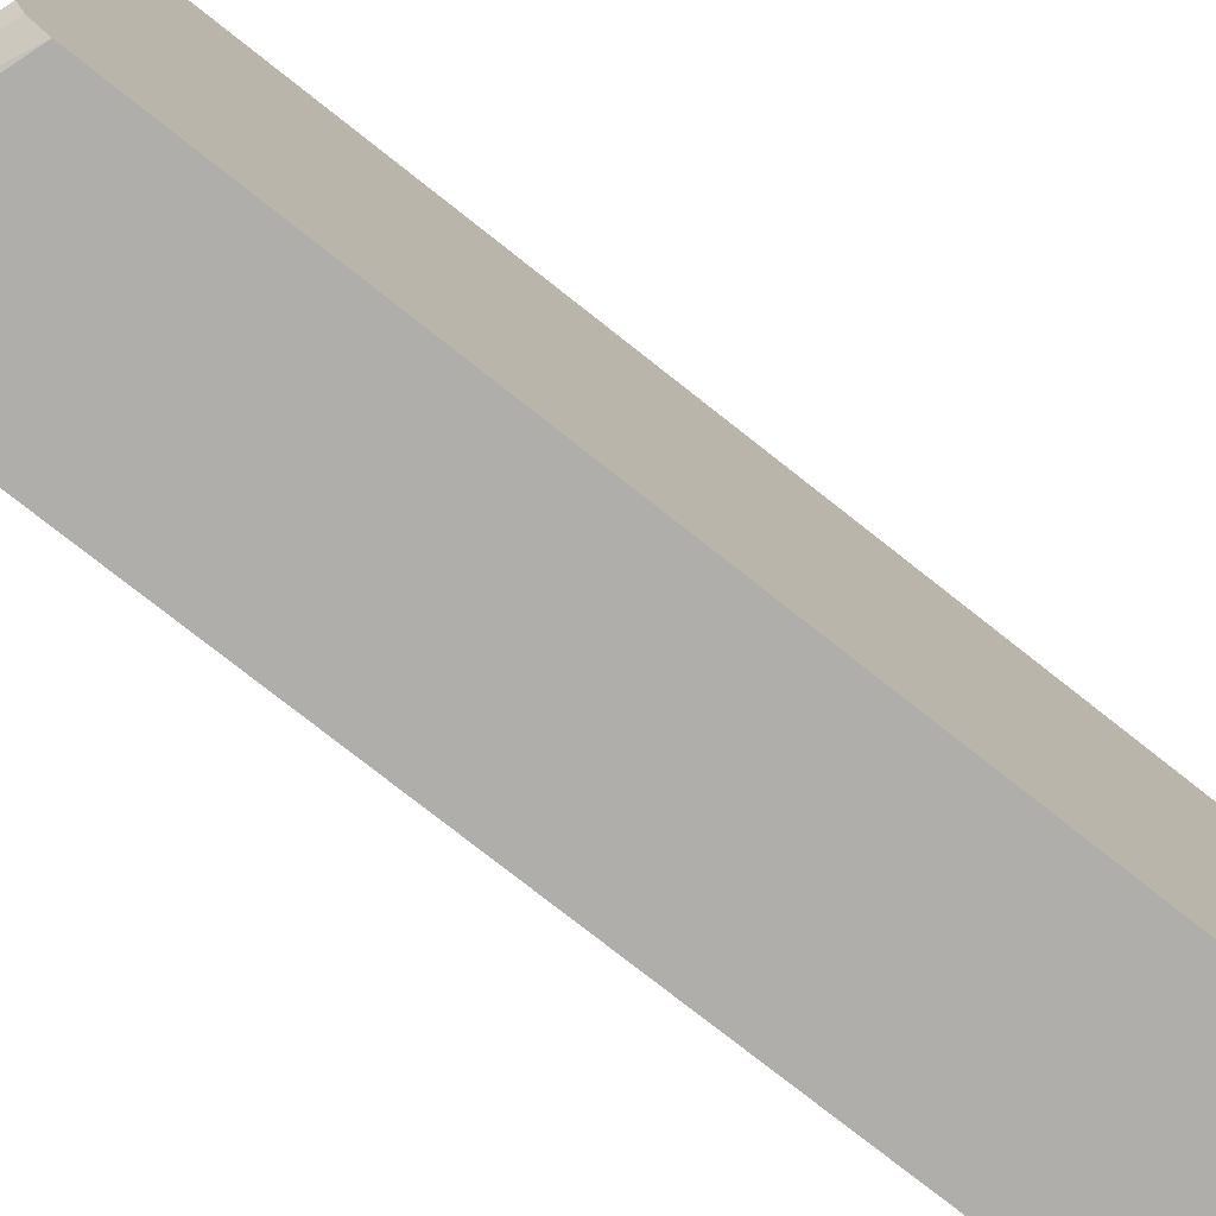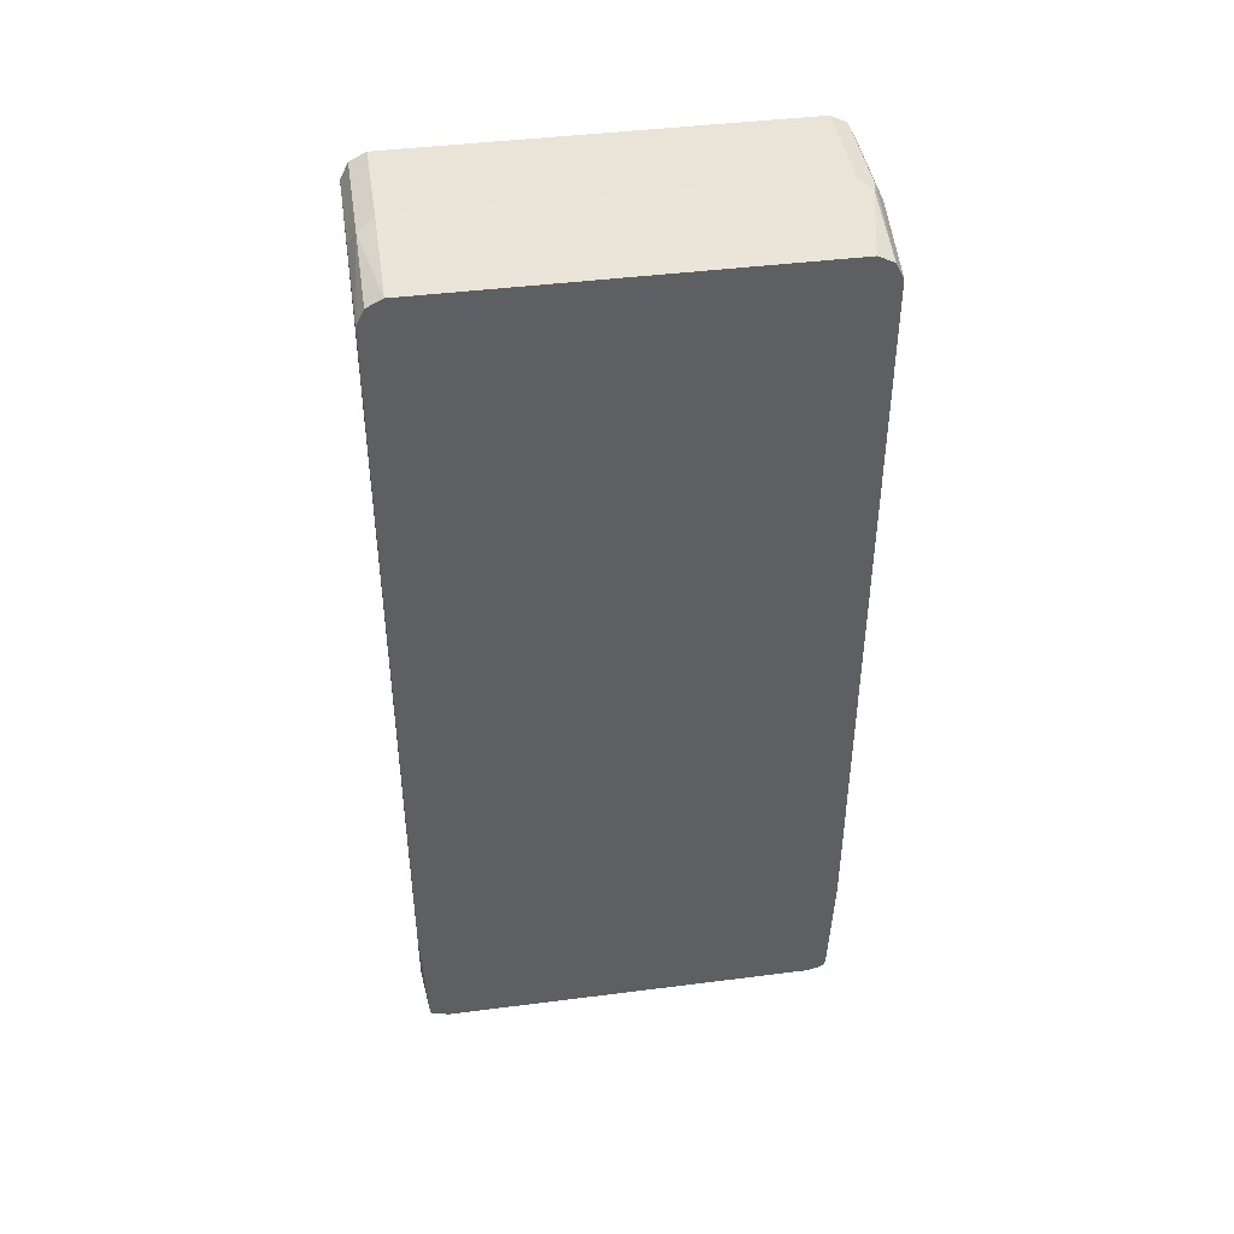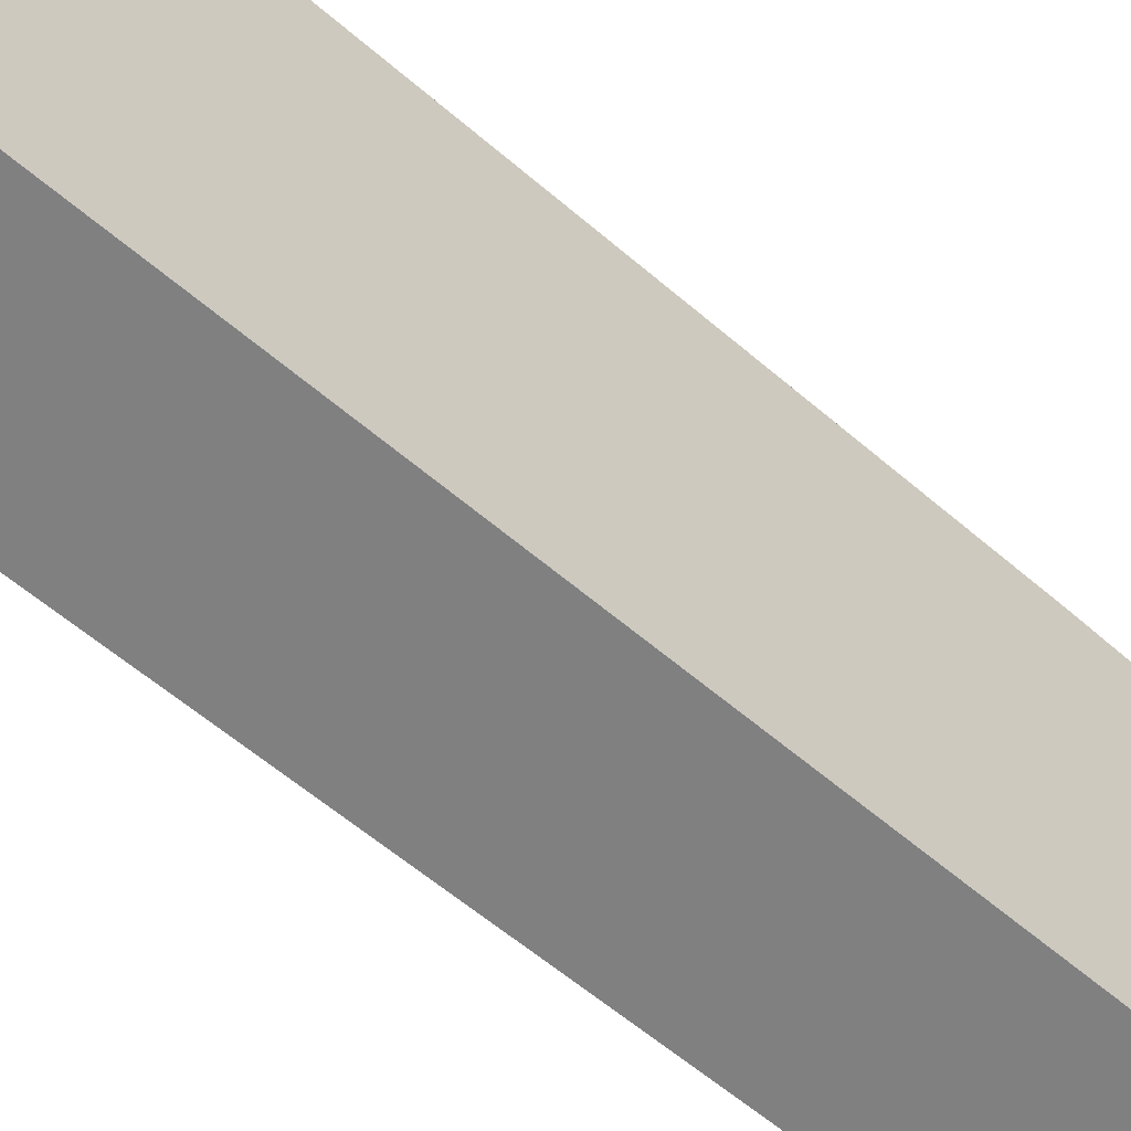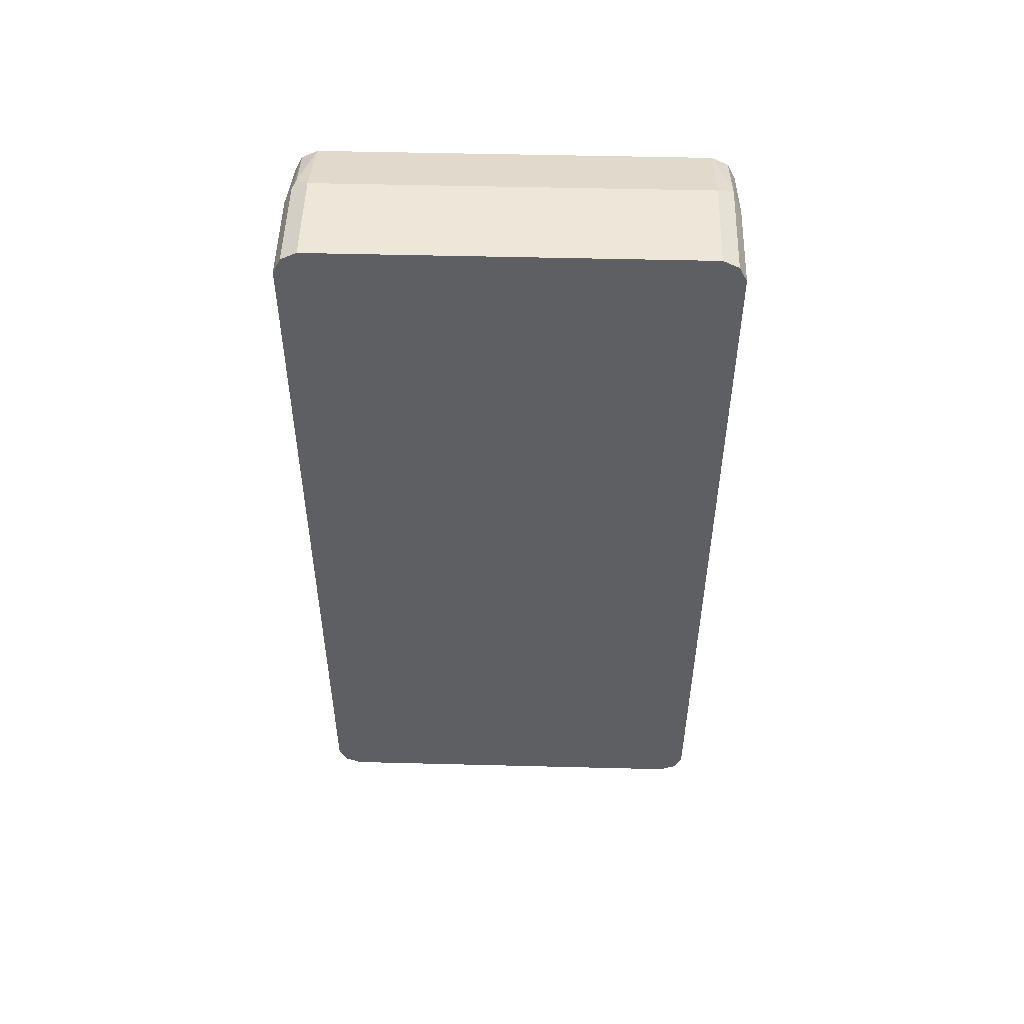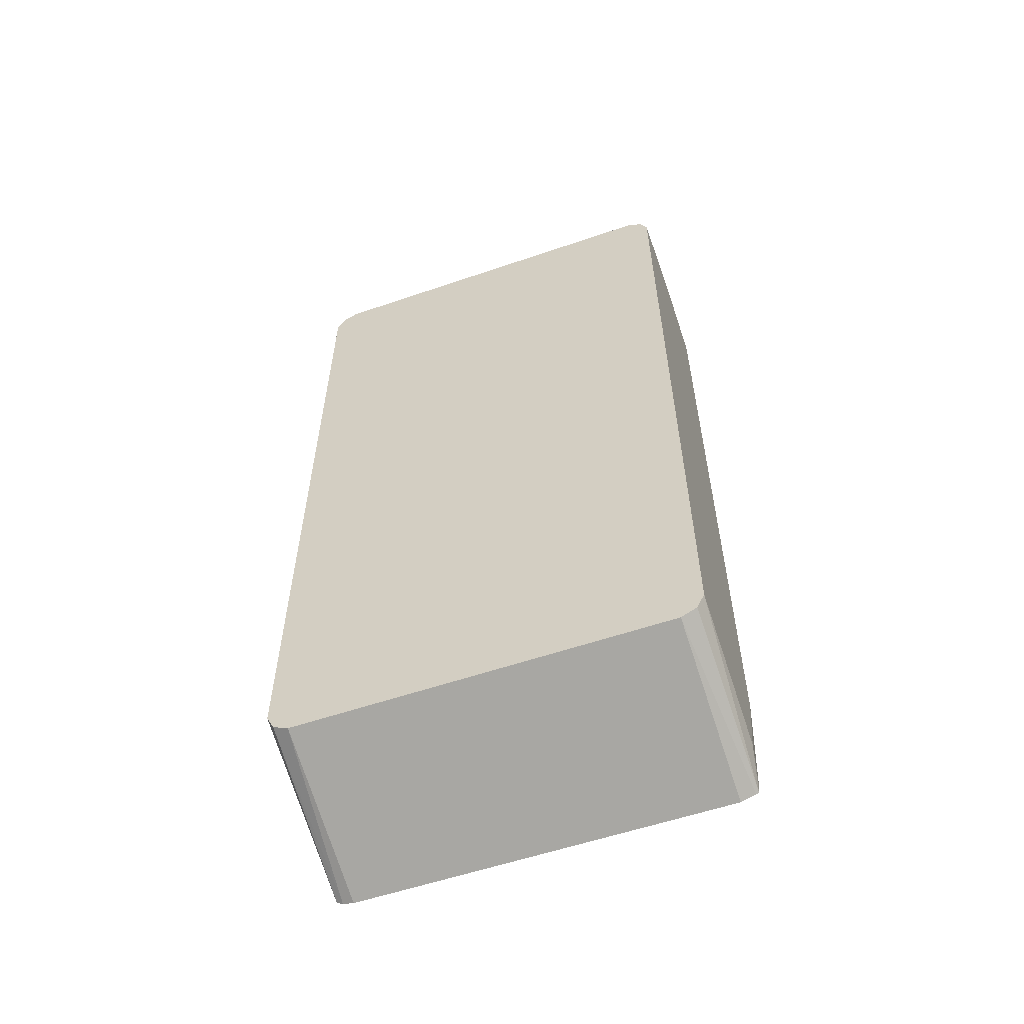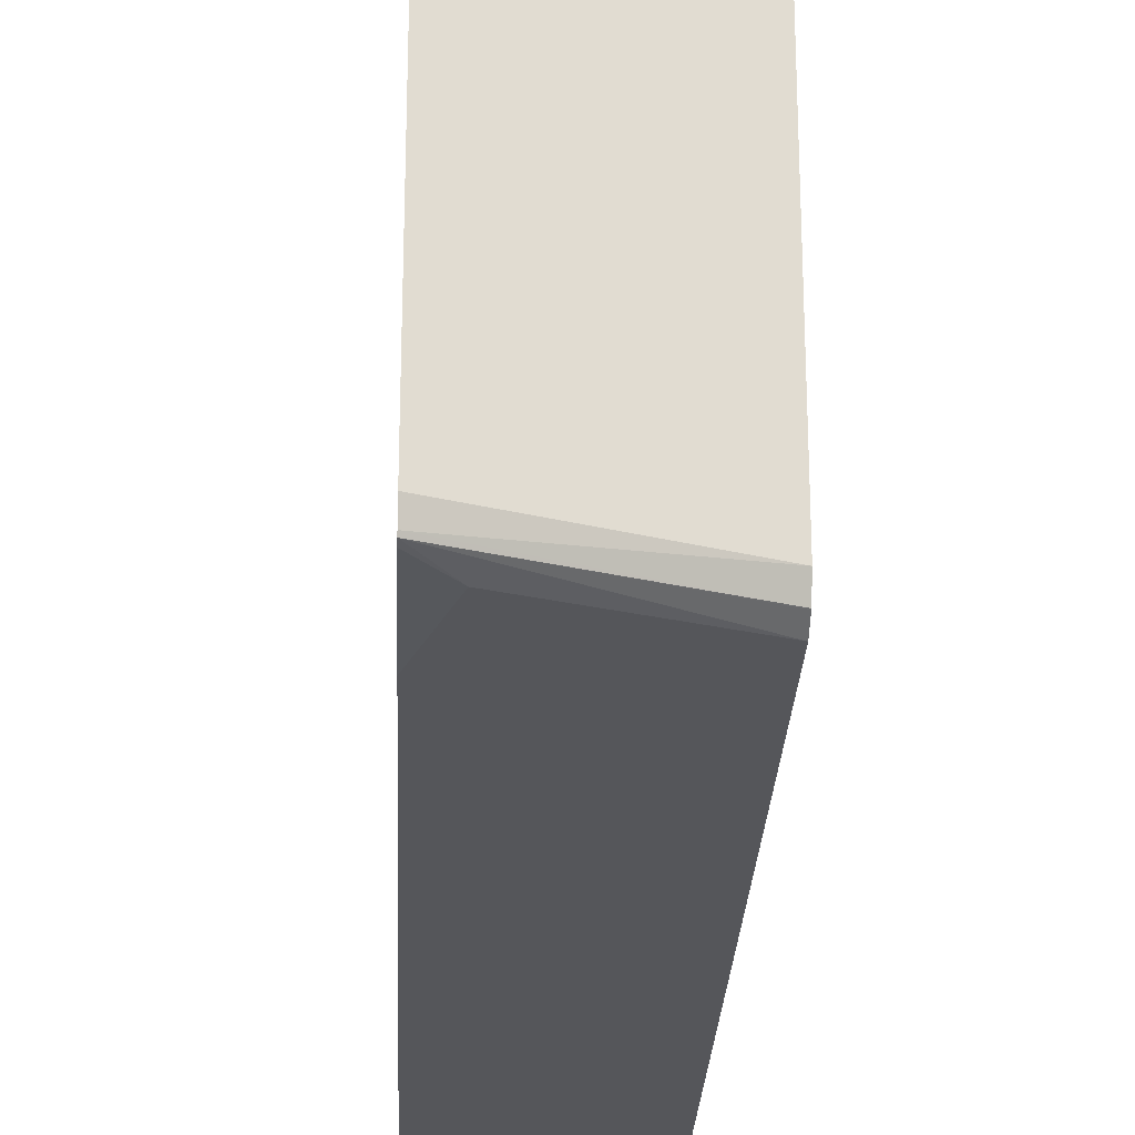
<metadata>
{"format":"obj","ext":"obj","renderer":"f3d","projection":"perspective","resolution":1024,"background":"white","views":[{"elev":-77.6,"azim":-128.2,"up":"+Y"},{"elev":43.1,"azim":81.4,"up":"+Z"},{"elev":-60.2,"azim":48.7,"up":"+Y"},{"elev":50.2,"azim":-88.4,"up":"+Z"},{"elev":-57.1,"azim":-70.4,"up":"+Z"},{"elev":-25.9,"azim":177.7,"up":"+Y"}]}
</metadata>
<code>
v 0.1258 0.1888 0.1888
v 0.1515 0.1849 0.1689
v 0.1515 0.1835 0.1605
v -0.0009515 0.1888 0.2307
v 0.1515 0.1888 0.268
v 0.1515 0.1778 0.1575
v -0.0009515 0.1817 0.2168
v -0.0009515 0.1888 0.9438
v 0.1515 0.1888 0.9228
v 0.1515 0.1678 0.155
v -0.0009515 0.1678 0.2098
v -0.0009515 0.1817 0.9577
v 0.08388 0.1888 0.9438
v 0.1515 0.1833 0.9336
v 0.1515 -0.1678 0.155
v -0.0009515 -0.1678 0.2098
v -0.0009515 0.1678 0.9648
v 0.08388 0.1817 0.9577
v 0.1515 0.1817 0.9368
v 0.1515 -0.1811 0.1593
v -0.0009515 -0.1817 0.2168
v -0.0009515 -0.1678 0.9648
v 0.08388 0.1678 0.9648
v 0.09437 0.1783 0.9595
v 0.1515 0.1678 0.9438
v 0.1515 -0.1835 0.1605
v -0.0009515 -0.1821 0.2174
v 0.08388 -0.1678 0.9648
v -0.0009515 -0.1817 0.9577
v 0.1515 -0.1678 0.9438
v 0.1515 -0.1845 0.1664
v 0.1258 -0.1888 0.1888
v -0.0009515 -0.1888 0.2307
v 0.09088 -0.1817 0.9577
v -0.0009515 -0.1888 0.9438
v 0.1515 -0.1772 0.9391
v 0.1515 -0.1888 0.268
v 0.08388 -0.1888 0.9438
v 0.1515 -0.1888 0.9228
v 0.1515 -0.1817 0.9368
f 21 26 27
f 20 26 21
f 17 22 28
f 19 24 25
f 18 24 19
f 18 23 24
f 17 28 23
f 12 23 18
f 13 18 19
f 13 19 14
f 12 17 23
f 10 16 11
f 10 15 16
f 22 29 34
f 9 13 14
f 15 20 16
f 22 34 28
f 31 37 32
f 23 30 25
f 8 18 13
f 34 40 36
f 34 39 40
f 34 38 39
f 32 35 33
f 32 38 35
f 32 39 38
f 23 28 30
f 32 37 39
f 29 38 34
f 29 35 38
f 28 34 30
f 26 33 27
f 26 32 33
f 26 31 32
f 23 25 24
f 30 34 36
f 8 12 18
f 16 20 21
f 6 10 11
f 2 39 37
f 2 40 39
f 2 36 40
f 2 30 36
f 2 25 30
f 2 19 25
f 2 14 19
f 2 37 31
f 2 9 14
f 1 5 2
f 1 9 5
f 1 13 9
f 1 4 8
f 1 3 4
f 1 2 3
f 6 11 7
f 2 5 9
f 2 31 26
f 1 8 13
f 2 20 15
f 2 26 20
f 4 17 12
f 4 22 17
f 4 35 29
f 4 33 35
f 4 27 33
f 4 21 27
f 4 16 21
f 4 29 22
f 4 11 16
f 2 15 10
f 2 10 6
f 2 6 3
f 4 12 8
f 3 6 7
f 3 7 4
f 4 7 11

</code>
